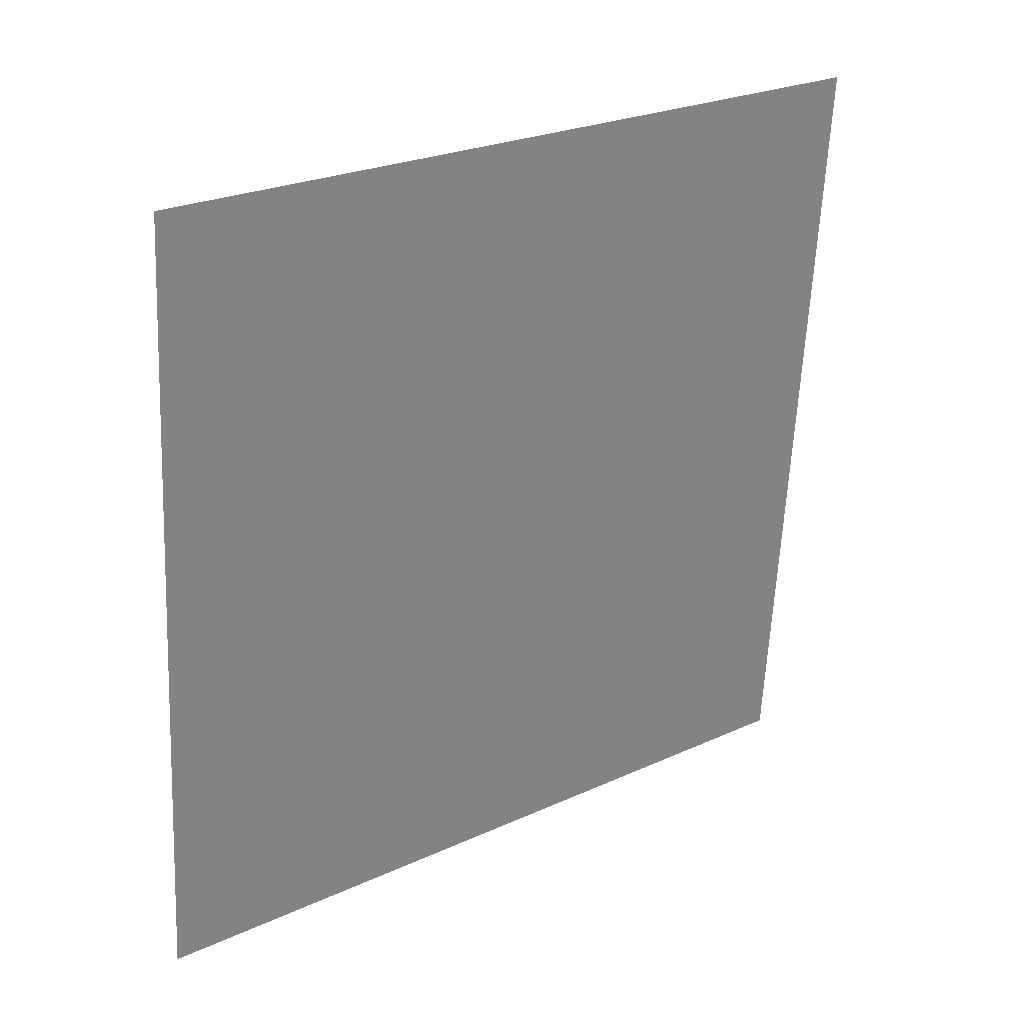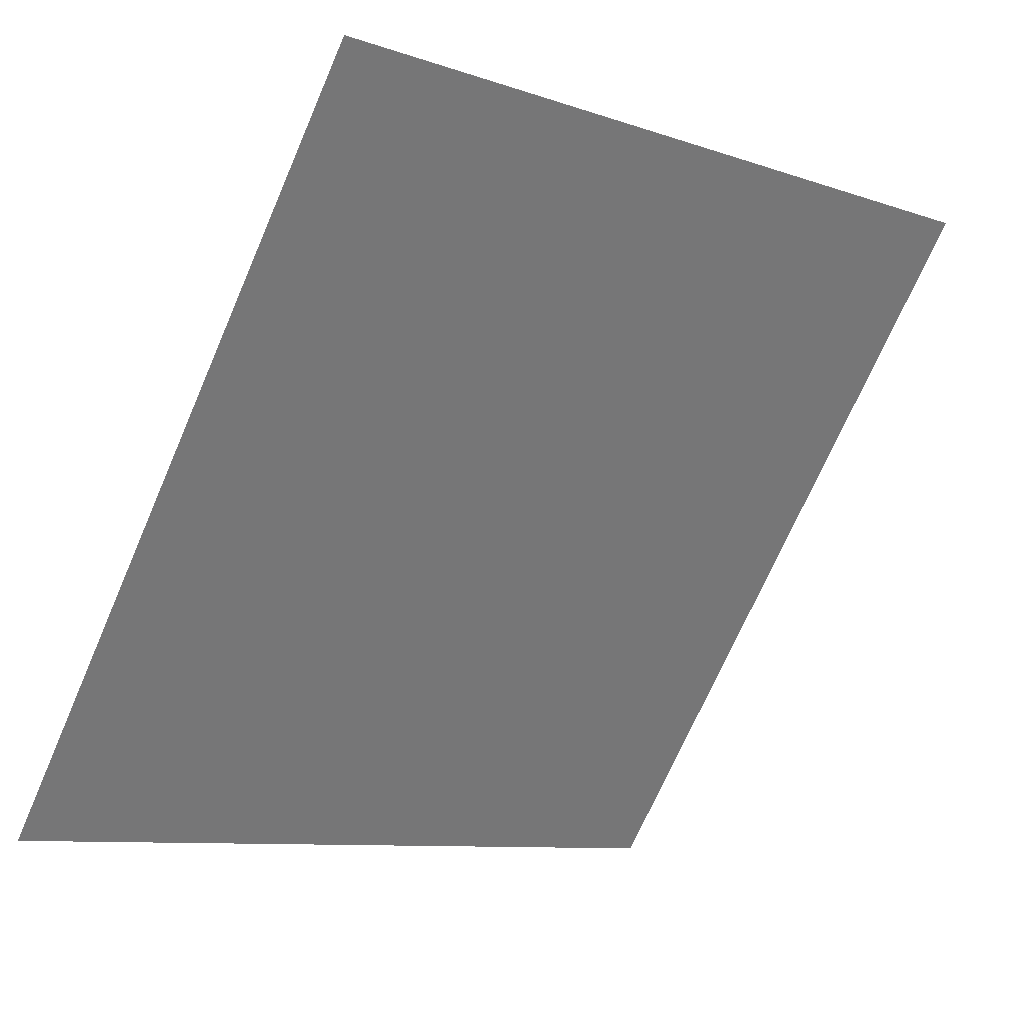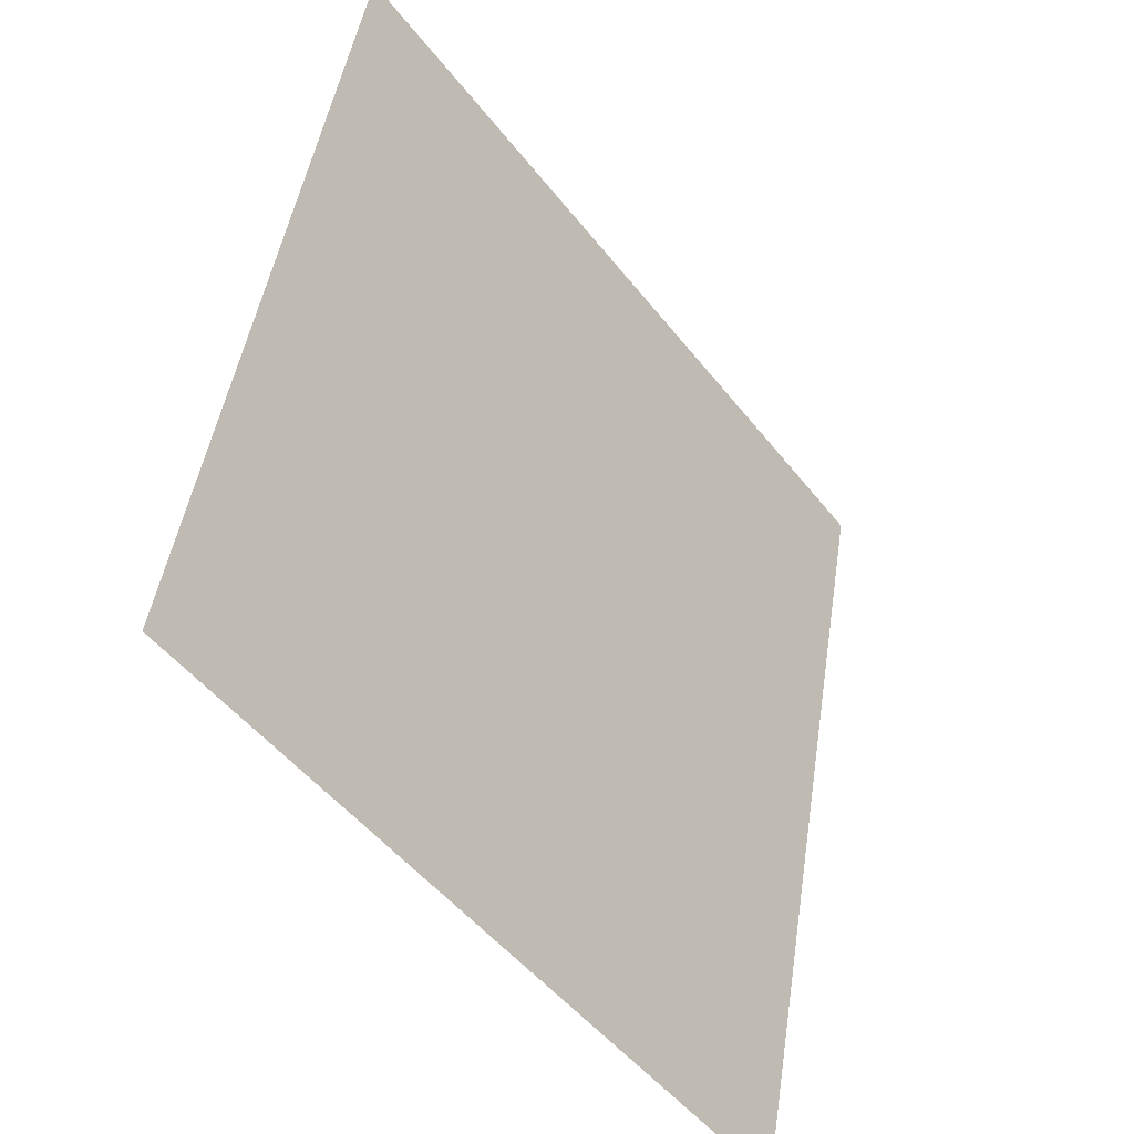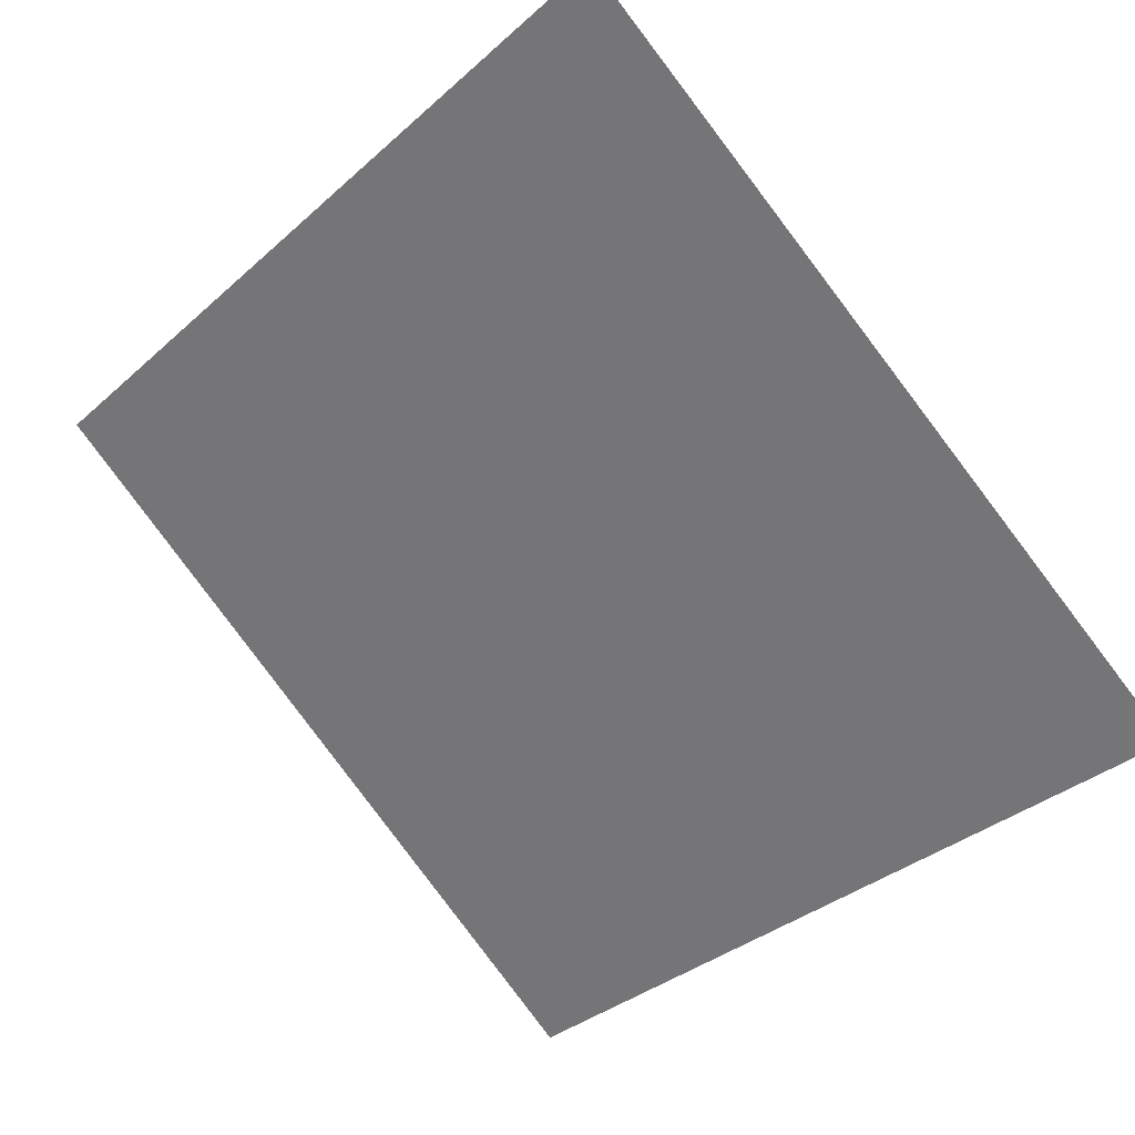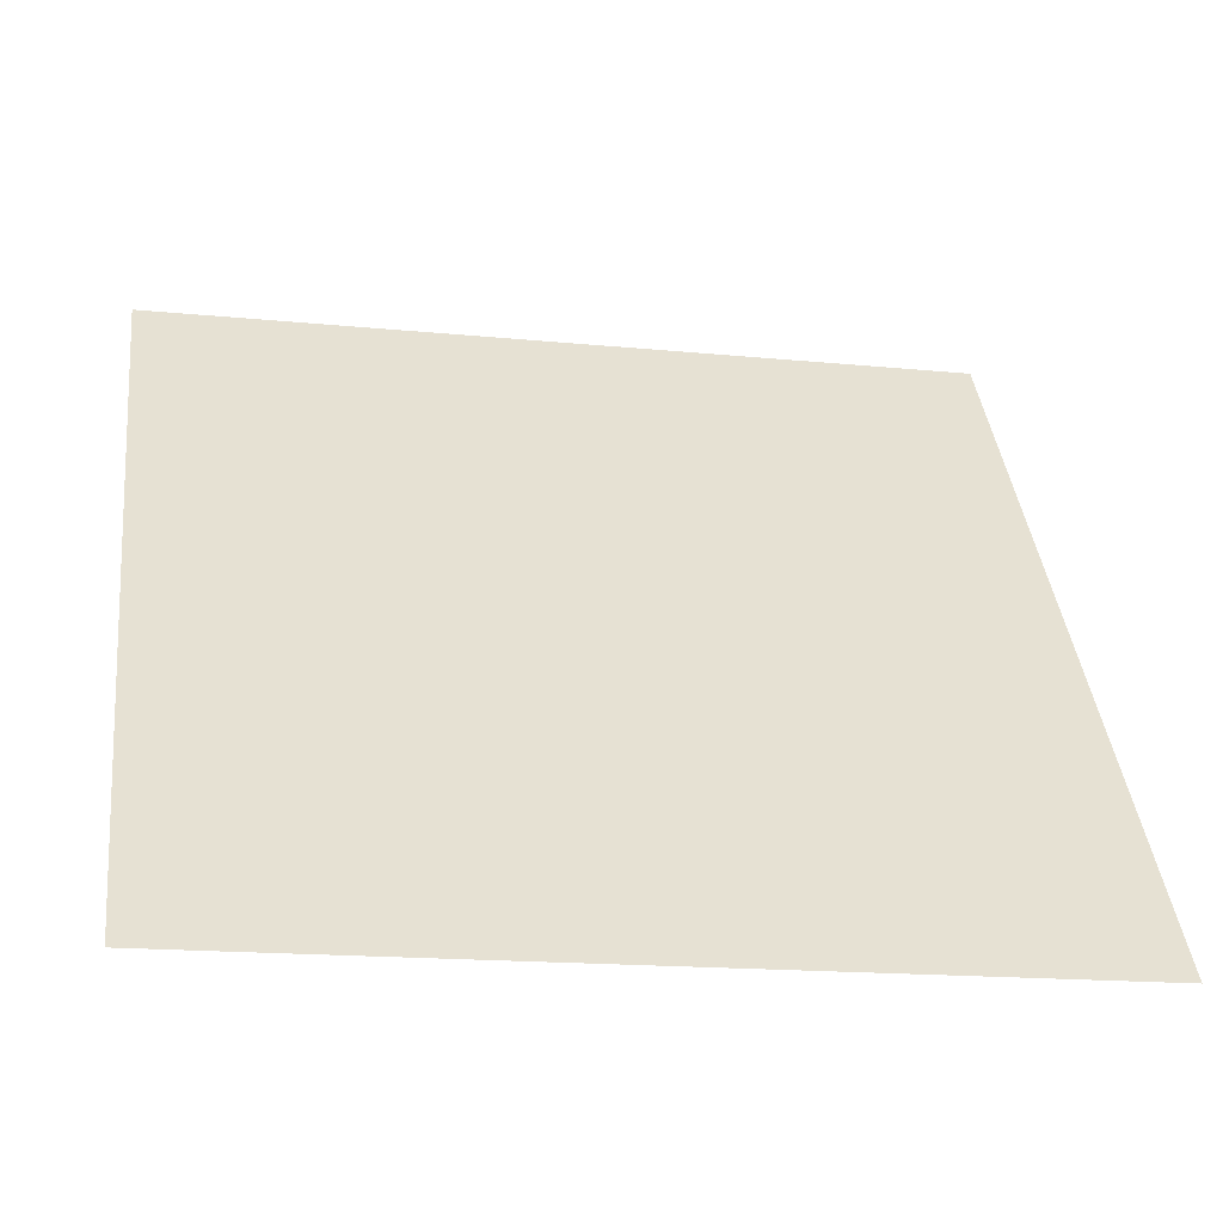
<metadata>
{"format":"obj","ext":"obj","renderer":"f3d","projection":"perspective","resolution":1024,"background":"white","views":[{"elev":-60.7,"azim":-92.2,"up":"+Y"},{"elev":-10.0,"azim":136.5,"up":"+Z"},{"elev":47.5,"azim":-82.7,"up":"+Z"},{"elev":-36.3,"azim":50.1,"up":"+Y"},{"elev":-14.2,"azim":-12.6,"up":"+Z"}]}
</metadata>
<code>
v -0.03694 0.6453 0.3182
v -0.0435 0.6454 0.3183
v -0.04338 0.6494 0.3235
v -0.03682 0.6492 0.3235
f 4 3 2 1

</code>
